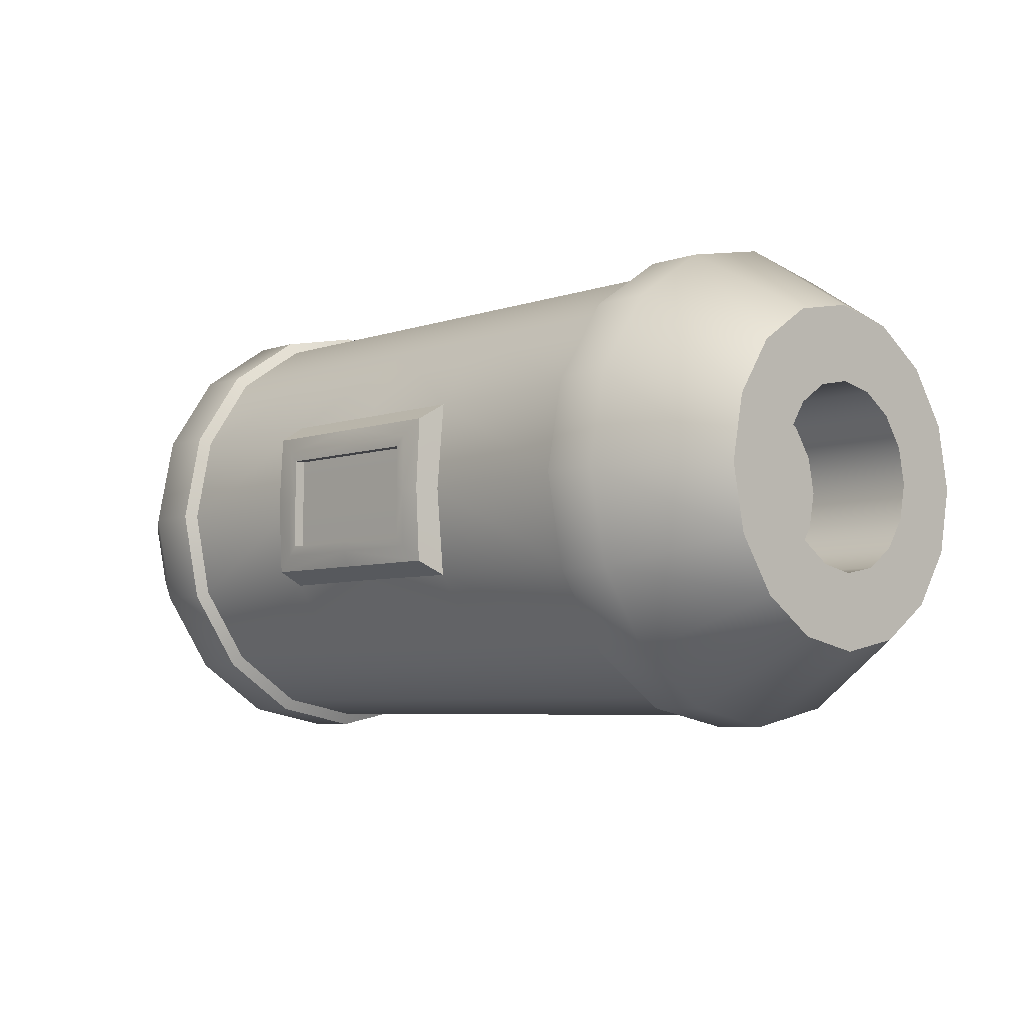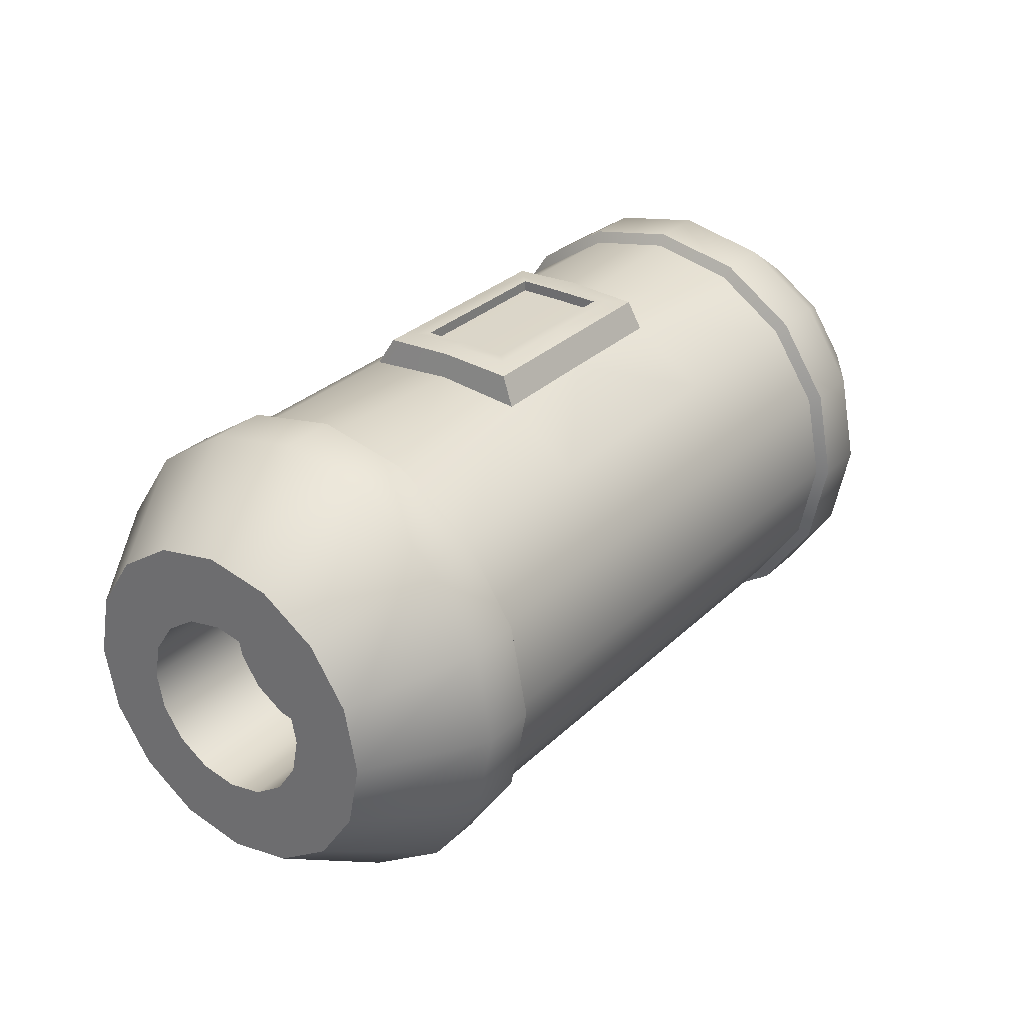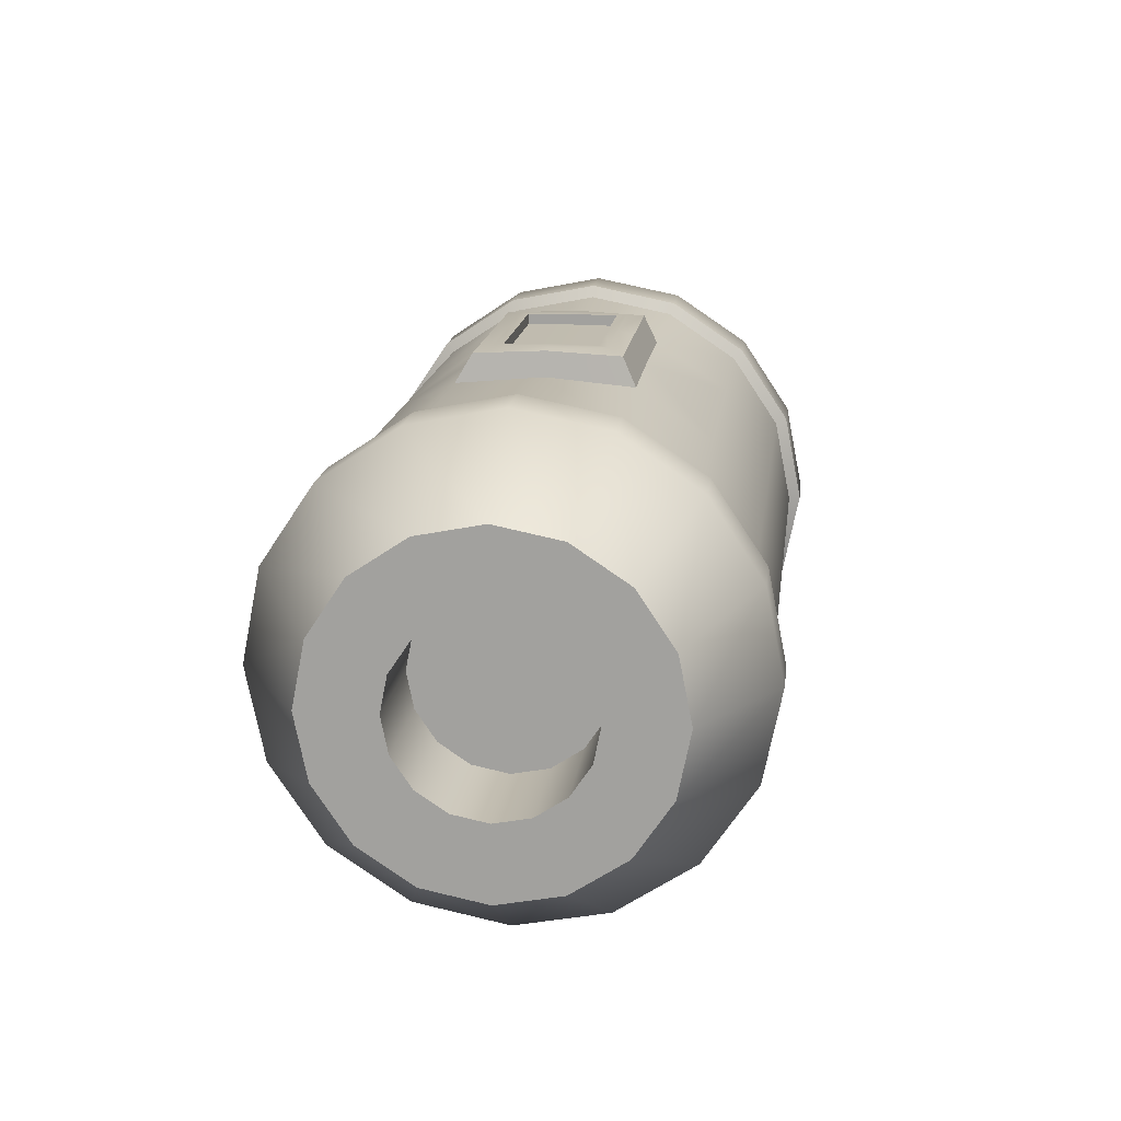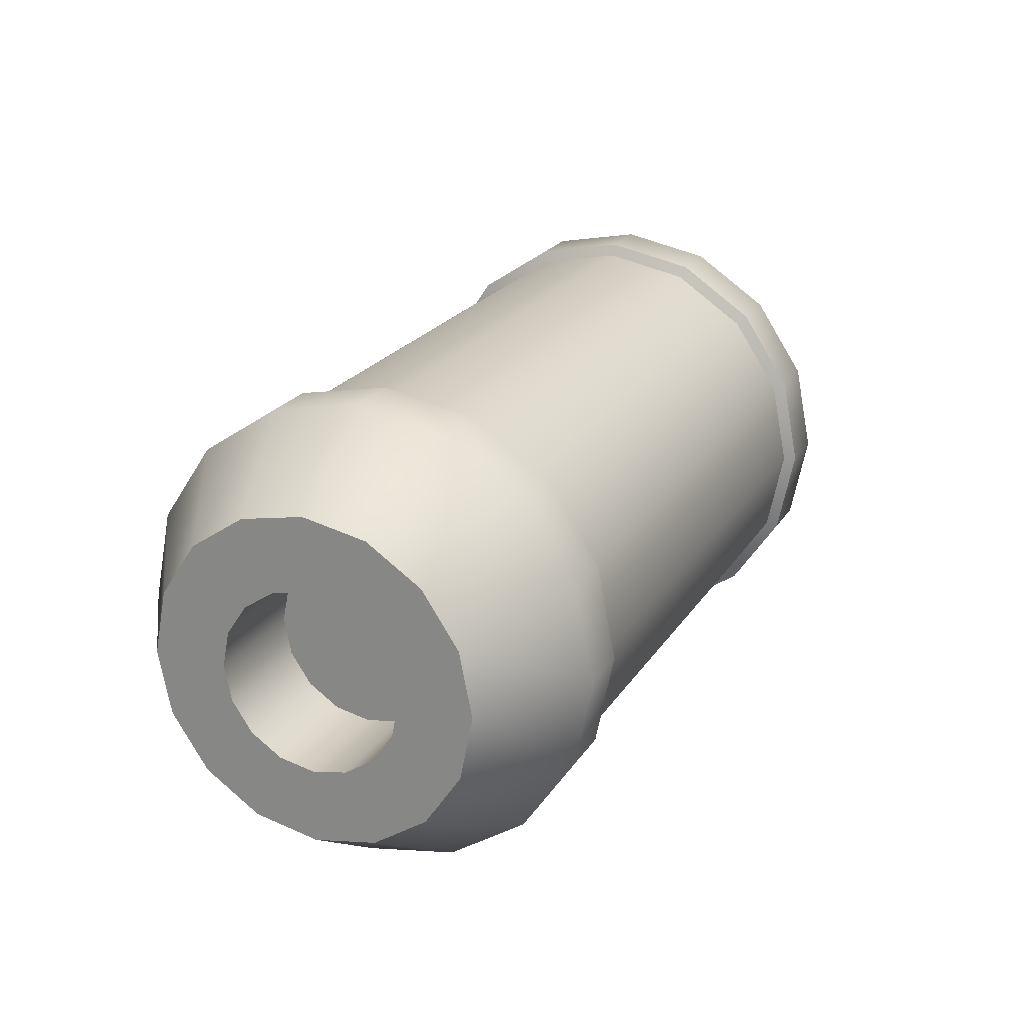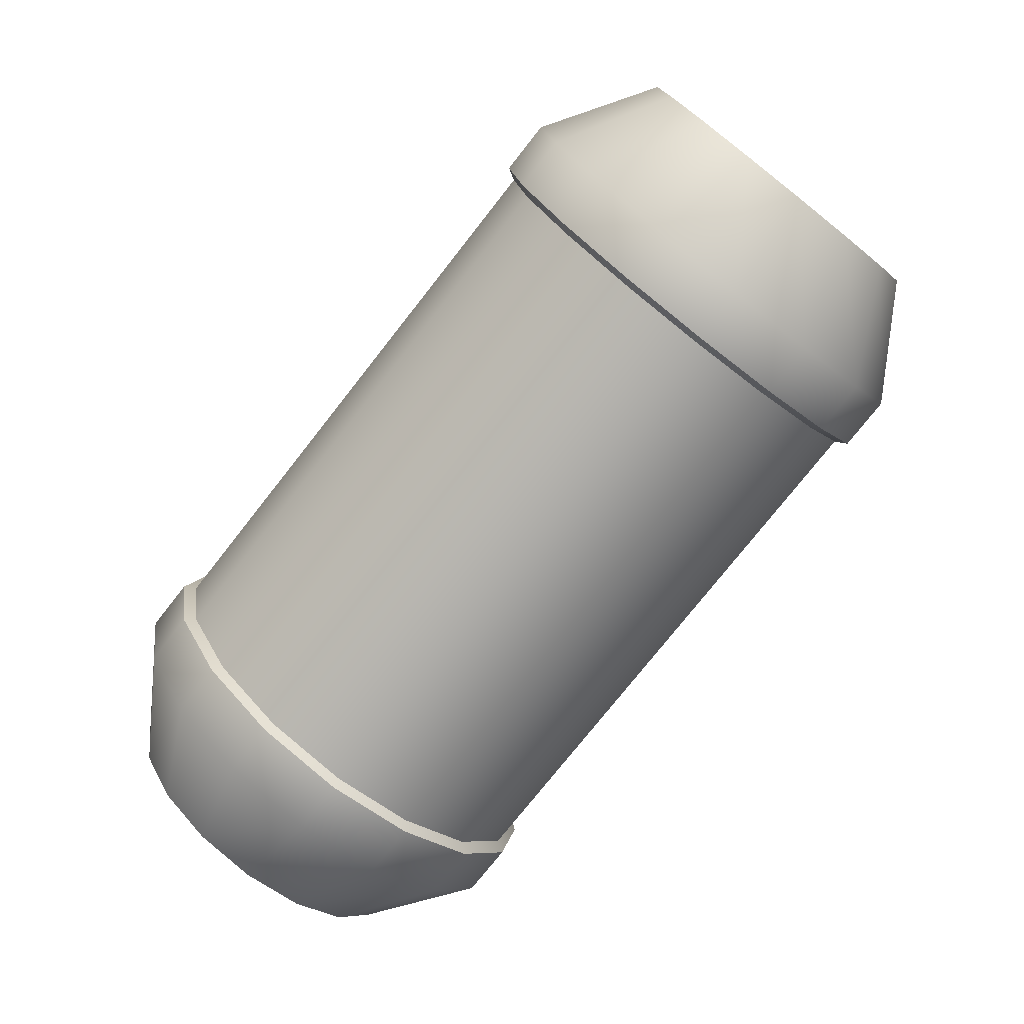
<metadata>
{"format":"obj","ext":"obj","renderer":"f3d","projection":"perspective","resolution":1024,"background":"white","views":[{"elev":-5.8,"azim":46.5,"up":"+Y"},{"elev":30.1,"azim":-53.4,"up":"+Z"},{"elev":16.3,"azim":-82.8,"up":"+Z"},{"elev":22.1,"azim":114.2,"up":"+Y"},{"elev":-76.2,"azim":-128.2,"up":"+Z"}]}
</metadata>
<code>
o Cylinder.002
v -0 0.6819 -0.3529
v -0 0.5469 -0.326
v 0 0.4324 -0.2495
v 0 0.3559 -0.135
v 0 0.3291 0
v 0 0.3559 0.135
v 0 0.4324 0.2495
v 0 0.5478 0.326
v -0 0.9315 0.2495
v -0 1.008 0.135
v -0 1.035 0
v -0 1.008 -0.135
v -0 0.9315 -0.2495
v -0 0.817 -0.326
v -0.1828 0.6819 -0.3529
v -0.1828 0.5469 -0.326
v -0.1828 0.4324 -0.2495
v -0.1828 0.3559 -0.135
v -0.1828 0.3291 0
v -0.1828 0.3559 0.135
v -0.1828 0.4324 0.2495
v -0.1828 0.6819 0.3382
v -0.1828 0.9315 0.2495
v -0.1828 1.008 0.135
v -0.1828 1.035 0
v -0.1828 1.008 -0.135
v -0.1828 0.9315 -0.2495
v -0.1828 0.817 -0.326
v -0.4536 0.5469 -0.326
v -0.4536 0.4324 -0.2495
v -0.4536 0.3559 -0.135
v -0.4536 0.3291 0
v -0.4536 0.3559 0.135
v -0.4536 0.4324 0.2495
v -0.4536 0.5469 0.326
v -0.4536 0.6819 0.3529
v -0.4536 0.817 0.326
v -0.4536 0.9315 0.2495
v -0.4536 1.008 0.135
v -0.4536 1.035 0
v -0.4536 1.008 -0.135
v -0.4536 0.9315 -0.2495
v -0.4536 0.817 -0.326
v -0.4536 0.6819 -0.3529
v -0.721 0.6819 -0.2602
v -0.721 0.5824 -0.2404
v -0.5497 0.5398 -0.3432
v -0.721 0.498 -0.184
v -0.5497 0.4193 -0.2626
v -0.721 0.4416 -0.09956
v -0.5497 0.3388 -0.1421
v -0.721 0.4218 0
v -0.5497 0.3105 0
v -0.721 0.4416 0.09956
v -0.5497 0.3388 0.1421
v -0.721 0.498 0.184
v -0.5497 0.4193 0.2626
v -0.721 0.5824 0.2404
v -0.5497 0.5398 0.3432
v -0.721 0.6819 0.2602
v -0.5497 0.6819 0.3714
v -0.721 0.7815 0.2404
v -0.5497 0.8241 0.3432
v -0.721 0.8659 0.184
v -0.5497 0.9446 0.2626
v -0.721 0.9223 0.09956
v -0.5497 1.025 0.1421
v -0.721 0.9421 0
v -0.5497 1.053 0
v -0.721 0.9223 -0.09956
v -0.5497 1.025 -0.1421
v -0.721 0.8659 -0.184
v -0.5497 0.9446 -0.2626
v -0.721 0.7815 -0.2404
v -0.5497 0.8241 -0.3432
v -0.4639 0.5398 -0.3432
v -0.4639 0.4193 -0.2626
v -0.4639 0.3388 -0.1421
v -0.4639 0.3105 0
v -0.4639 0.3388 0.1421
v -0.4639 0.4193 0.2626
v -0.4639 0.5398 0.3432
v -0.4639 0.6819 0.3714
v -0.4639 0.8241 0.3432
v -0.4639 0.9446 0.2626
v -0.4639 1.025 0.1421
v -0.4639 1.053 0
v -0.4639 1.025 -0.1421
v -0.4639 0.9446 -0.2626
v -0.4639 0.8241 -0.3432
v -0.5497 0.6819 -0.3714
v -0.721 0.6819 -0.1441
v -0.721 0.6268 -0.1331
v -0.721 0.5801 -0.1019
v -0.721 0.5489 -0.05513
v -0.721 0.5379 0
v -0.721 0.5489 0.05513
v -0.721 0.5801 0.1019
v -0.721 0.6268 0.1331
v -0.721 0.6819 0.1441
v -0.721 0.7371 0.1331
v -0.721 0.7838 0.1019
v -0.721 0.815 0.05513
v -0.721 0.826 0
v -0.721 0.815 -0.05513
v -0.721 0.7838 -0.1019
v -0.721 0.7371 -0.1331
v -0.5469 0.6819 -0.1441
v -0.5469 0.6268 -0.1331
v -0.5469 0.5801 -0.1019
v -0.5469 0.5489 -0.05513
v -0.5469 0.5379 0
v -0.5469 0.5489 0.05513
v -0.5469 0.5801 0.1019
v -0.5469 0.6268 0.1331
v -0.5469 0.6819 0.1441
v -0.5469 0.7371 0.1331
v -0.5469 0.7838 0.1019
v -0.5469 0.815 0.05513
v -0.5469 0.826 0
v -0.5469 0.815 -0.05513
v -0.5469 0.7838 -0.1019
v -0.5469 0.7371 -0.1331
v -0.4639 0.6819 -0.3714
v -0.1828 0.5469 0.326
v 0 0.817 0.326
v -0.1828 0.817 0.326
v 0 0.7658 0.3774
v 0 0.5923 0.3774
v 0 0.5674 0.3706
v -0.1765 0.5674 0.3706
v -0.1456 0.6819 0.3784
v 0 0.7907 0.3706
v -0.1765 0.7907 0.3706
v -0.1765 0.6819 0.3766
v -0.1303 0.6076 0.3776
v -0.1303 0.7505 0.3776
v 0 0.6076 0.3776
v -0.1456 0.5923 0.3774
v 0 0.7505 0.3776
v -0.1456 0.7658 0.3774
v -0.1303 0.6819 0.3784
v 0 0.6819 0.3615
v 0 0.7505 0.3607
v 0 0.6076 0.3607
v -0.1303 0.6819 0.3615
v -0.1303 0.6076 0.3607
v -0.1303 0.7505 0.3607
v 0.1828 0.6819 -0.3529
v 0.1828 0.5469 -0.326
v 0.1828 0.4324 -0.2495
v 0.1828 0.3559 -0.135
v 0.1828 0.3291 -0
v 0.1828 0.3559 0.135
v 0.1828 0.4324 0.2495
v 0.1828 0.6819 0.3382
v 0.1828 0.9315 0.2495
v 0.1828 1.008 0.135
v 0.1828 1.035 -0
v 0.1828 1.008 -0.135
v 0.1828 0.9315 -0.2495
v 0.1828 0.817 -0.326
v 0.4536 0.5469 -0.326
v 0.4536 0.4324 -0.2495
v 0.4536 0.3559 -0.135
v 0.4536 0.3291 -0
v 0.4536 0.3559 0.135
v 0.4536 0.4324 0.2495
v 0.4536 0.5469 0.326
v 0.4536 0.6819 0.3529
v 0.4536 0.817 0.326
v 0.4536 0.9315 0.2495
v 0.4536 1.008 0.135
v 0.4536 1.035 -0
v 0.4536 1.008 -0.135
v 0.4536 0.9315 -0.2495
v 0.4536 0.817 -0.326
v 0.4536 0.6819 -0.3529
v 0.721 0.6819 -0.2602
v 0.721 0.5824 -0.2404
v 0.5497 0.5398 -0.3432
v 0.721 0.498 -0.184
v 0.5497 0.4193 -0.2626
v 0.721 0.4416 -0.09956
v 0.5497 0.3388 -0.1421
v 0.721 0.4218 -0
v 0.5497 0.3105 -0
v 0.721 0.4416 0.09956
v 0.5497 0.3388 0.1421
v 0.721 0.498 0.184
v 0.5497 0.4193 0.2626
v 0.721 0.5824 0.2404
v 0.5497 0.5398 0.3432
v 0.721 0.6819 0.2602
v 0.5497 0.6819 0.3714
v 0.721 0.7815 0.2404
v 0.5497 0.8241 0.3432
v 0.721 0.8659 0.184
v 0.5497 0.9446 0.2626
v 0.721 0.9223 0.09956
v 0.5497 1.025 0.1421
v 0.721 0.9421 -0
v 0.5497 1.053 -0
v 0.721 0.9223 -0.09956
v 0.5497 1.025 -0.1421
v 0.721 0.8659 -0.184
v 0.5497 0.9446 -0.2626
v 0.721 0.7815 -0.2404
v 0.5497 0.8241 -0.3432
v 0.4639 0.5398 -0.3432
v 0.4639 0.4193 -0.2626
v 0.4639 0.3388 -0.1421
v 0.4639 0.3105 -0
v 0.4639 0.3388 0.1421
v 0.4639 0.4193 0.2626
v 0.4639 0.5398 0.3432
v 0.4639 0.6819 0.3714
v 0.4639 0.8241 0.3432
v 0.4639 0.9446 0.2626
v 0.4639 1.025 0.1421
v 0.4639 1.053 -0
v 0.4639 1.025 -0.1421
v 0.4639 0.9446 -0.2626
v 0.4639 0.8241 -0.3432
v 0.5497 0.6819 -0.3714
v 0.721 0.6819 -0.1441
v 0.721 0.6268 -0.1331
v 0.721 0.5801 -0.1019
v 0.721 0.5489 -0.05513
v 0.721 0.5379 -0
v 0.721 0.5489 0.05513
v 0.721 0.5801 0.1019
v 0.721 0.6268 0.1331
v 0.721 0.6819 0.1441
v 0.721 0.7371 0.1331
v 0.721 0.7838 0.1019
v 0.721 0.815 0.05513
v 0.721 0.826 -0
v 0.721 0.815 -0.05513
v 0.721 0.7838 -0.1019
v 0.721 0.7371 -0.1331
v 0.5469 0.6819 -0.1441
v 0.5469 0.6268 -0.1331
v 0.5469 0.5801 -0.1019
v 0.5469 0.5489 -0.05513
v 0.5469 0.5379 -0
v 0.5469 0.5489 0.05513
v 0.5469 0.5801 0.1019
v 0.5469 0.6268 0.1331
v 0.5469 0.6819 0.1441
v 0.5469 0.7371 0.1331
v 0.5469 0.7838 0.1019
v 0.5469 0.815 0.05513
v 0.5469 0.826 -0
v 0.5469 0.815 -0.05513
v 0.5469 0.7838 -0.1019
v 0.5469 0.7371 -0.1331
v 0.4639 0.6819 -0.3714
v 0.1828 0.5469 0.326
v 0.1828 0.817 0.326
v 0.1765 0.5674 0.3706
v 0.1456 0.6819 0.3784
v 0.1765 0.7907 0.3706
v 0.1765 0.6819 0.3766
v 0.1303 0.6076 0.3776
v 0.1303 0.7505 0.3776
v 0.1456 0.5923 0.3774
v 0.1456 0.7658 0.3774
v 0.1303 0.6819 0.3784
v 0.1303 0.6819 0.3615
v 0.1303 0.6076 0.3607
v 0.1303 0.7505 0.3607
f 28 14 1 15
f 27 13 14 28
f 26 12 13 27
f 25 11 12 26
f 24 10 11 25
f 23 9 10 24
f 127 126 9 23
f 21 7 8 125
f 20 6 7 21
f 19 5 6 20
f 18 4 5 19
f 17 3 4 18
f 16 2 3 17
f 15 1 2 16
f 44 15 16 29
f 29 16 17 30
f 30 17 18 31
f 31 18 19 32
f 32 19 20 33
f 33 20 21 34
f 34 21 125 35
f 35 125 22 36
f 36 22 127 37
f 37 127 23 38
f 38 23 24 39
f 39 24 25 40
f 40 25 26 41
f 41 26 27 42
f 42 27 28 43
f 43 28 15 44
f 39 40 87 86
f 32 33 80 79
f 40 41 88 87
f 33 34 81 80
f 41 42 89 88
f 34 35 82 81
f 42 43 90 89
f 35 36 83 82
f 44 29 76 124
f 43 44 124 90
f 36 37 84 83
f 29 30 77 76
f 37 38 85 84
f 30 31 78 77
f 38 39 86 85
f 31 32 79 78
f 104 105 121 120
f 45 91 47 46
f 46 47 49 48
f 48 49 51 50
f 50 51 53 52
f 52 53 55 54
f 54 55 57 56
f 56 57 59 58
f 58 59 61 60
f 60 61 63 62
f 62 63 65 64
f 64 65 67 66
f 66 67 69 68
f 68 69 71 70
f 70 71 73 72
f 72 73 75 74
f 74 75 91 45
f 93 92 45 46
f 94 93 46 48
f 95 94 48 50
f 96 95 50 52
f 97 96 52 54
f 98 97 54 56
f 99 98 56 58
f 100 99 58 60
f 101 100 60 62
f 102 101 62 64
f 103 102 64 66
f 104 103 66 68
f 105 104 68 70
f 106 105 70 72
f 107 106 72 74
f 92 107 74 45
f 108 109 110 111 112 113 114 115 116 117 118 119 120 121 122 123
f 97 98 114 113
f 105 106 122 121
f 98 99 115 114
f 106 107 123 122
f 99 100 116 115
f 92 93 109 108
f 107 92 108 123
f 100 101 117 116
f 93 94 110 109
f 101 102 118 117
f 94 95 111 110
f 102 103 119 118
f 95 96 112 111
f 103 104 120 119
f 96 97 113 112
f 75 90 124 91
f 73 89 90 75
f 71 88 89 73
f 69 87 88 71
f 67 86 87 69
f 65 85 86 67
f 63 84 85 65
f 61 83 84 63
f 59 82 83 61
f 57 81 82 59
f 55 80 81 57
f 53 79 80 55
f 51 78 79 53
f 49 77 78 51
f 47 76 77 49
f 91 124 76 47
f 125 8 130 131
f 126 127 134 133
f 127 22 135 134
f 140 137 148 144
f 137 142 146 148
f 129 139 131 130
f 141 128 133 134
f 139 132 135 131
f 132 141 134 135
f 22 125 131 135
f 138 136 139 129
f 137 140 128 141
f 136 142 132 139
f 142 137 141 132
f 146 143 144 148
f 147 145 143 146
f 142 136 147 146
f 136 138 145 147
f 162 149 1 14
f 161 162 14 13
f 160 161 13 12
f 159 160 12 11
f 158 159 11 10
f 157 158 10 9
f 260 157 9 126
f 155 259 8 7
f 154 155 7 6
f 153 154 6 5
f 152 153 5 4
f 151 152 4 3
f 150 151 3 2
f 149 150 2 1
f 178 163 150 149
f 163 164 151 150
f 164 165 152 151
f 165 166 153 152
f 166 167 154 153
f 167 168 155 154
f 168 169 259 155
f 169 170 156 259
f 170 171 260 156
f 171 172 157 260
f 172 173 158 157
f 173 174 159 158
f 174 175 160 159
f 175 176 161 160
f 176 177 162 161
f 177 178 149 162
f 173 220 221 174
f 166 213 214 167
f 174 221 222 175
f 167 214 215 168
f 175 222 223 176
f 168 215 216 169
f 176 223 224 177
f 169 216 217 170
f 178 258 210 163
f 177 224 258 178
f 170 217 218 171
f 163 210 211 164
f 171 218 219 172
f 164 211 212 165
f 172 219 220 173
f 165 212 213 166
f 238 254 255 239
f 179 180 181 225
f 180 182 183 181
f 182 184 185 183
f 184 186 187 185
f 186 188 189 187
f 188 190 191 189
f 190 192 193 191
f 192 194 195 193
f 194 196 197 195
f 196 198 199 197
f 198 200 201 199
f 200 202 203 201
f 202 204 205 203
f 204 206 207 205
f 206 208 209 207
f 208 179 225 209
f 227 180 179 226
f 228 182 180 227
f 229 184 182 228
f 230 186 184 229
f 231 188 186 230
f 232 190 188 231
f 233 192 190 232
f 234 194 192 233
f 235 196 194 234
f 236 198 196 235
f 237 200 198 236
f 238 202 200 237
f 239 204 202 238
f 240 206 204 239
f 241 208 206 240
f 226 179 208 241
f 242 257 256 255 254 253 252 251 250 249 248 247 246 245 244 243
f 231 247 248 232
f 239 255 256 240
f 232 248 249 233
f 240 256 257 241
f 233 249 250 234
f 226 242 243 227
f 241 257 242 226
f 234 250 251 235
f 227 243 244 228
f 235 251 252 236
f 228 244 245 229
f 236 252 253 237
f 229 245 246 230
f 237 253 254 238
f 230 246 247 231
f 209 225 258 224
f 207 209 224 223
f 205 207 223 222
f 203 205 222 221
f 201 203 221 220
f 199 201 220 219
f 197 199 219 218
f 195 197 218 217
f 193 195 217 216
f 191 193 216 215
f 189 191 215 214
f 187 189 214 213
f 185 187 213 212
f 183 185 212 211
f 181 183 211 210
f 225 181 210 258
f 259 261 130 8
f 126 133 263 260
f 260 263 264 156
f 140 144 272 266
f 266 272 270 269
f 129 130 261 267
f 268 263 133 128
f 267 261 264 262
f 262 264 263 268
f 156 264 261 259
f 138 129 267 265
f 266 268 128 140
f 265 267 262 269
f 269 262 268 266
f 270 272 144 143
f 271 270 143 145
f 269 270 271 265
f 265 271 145 138

</code>
